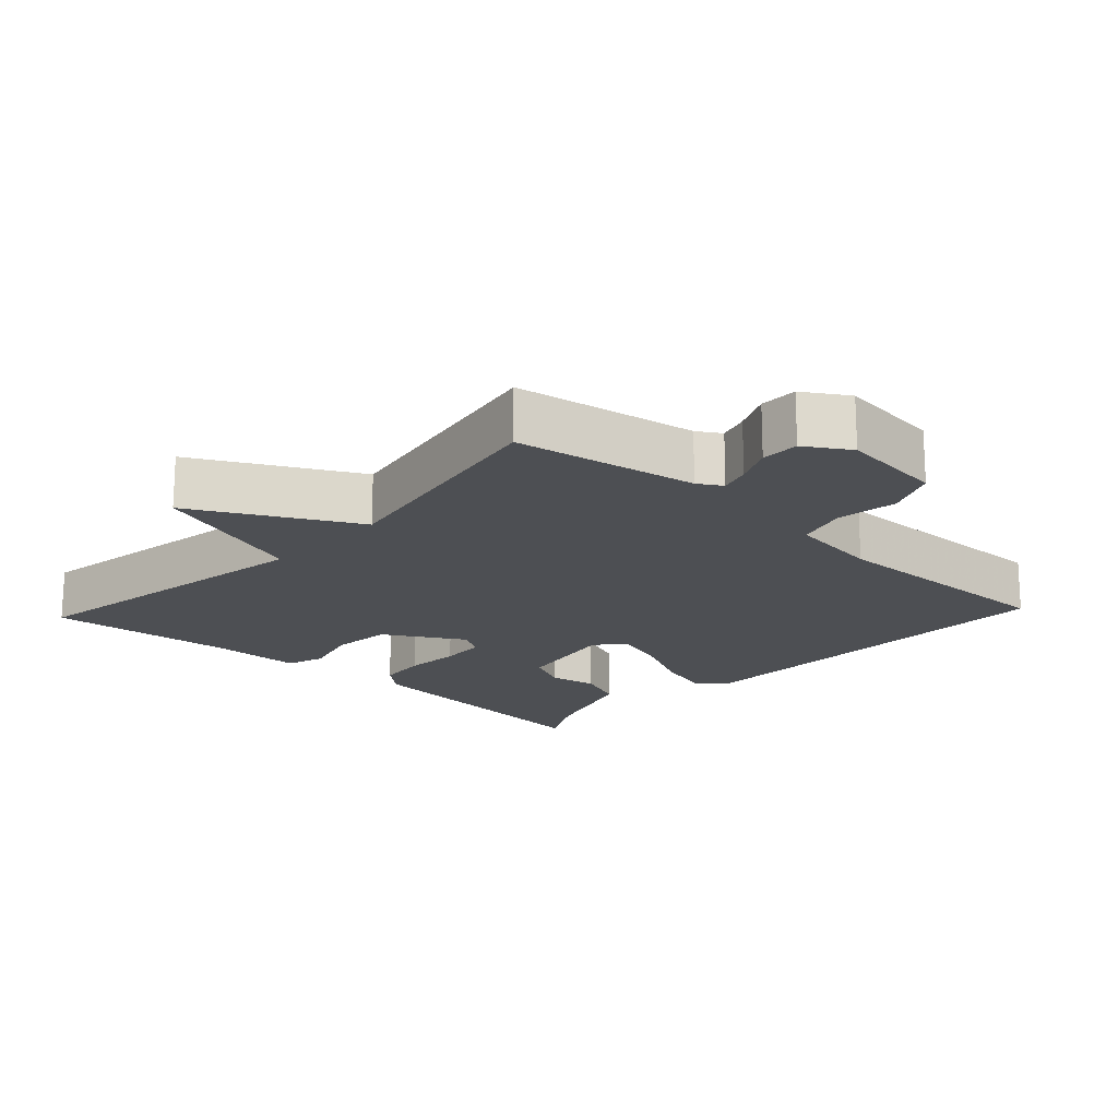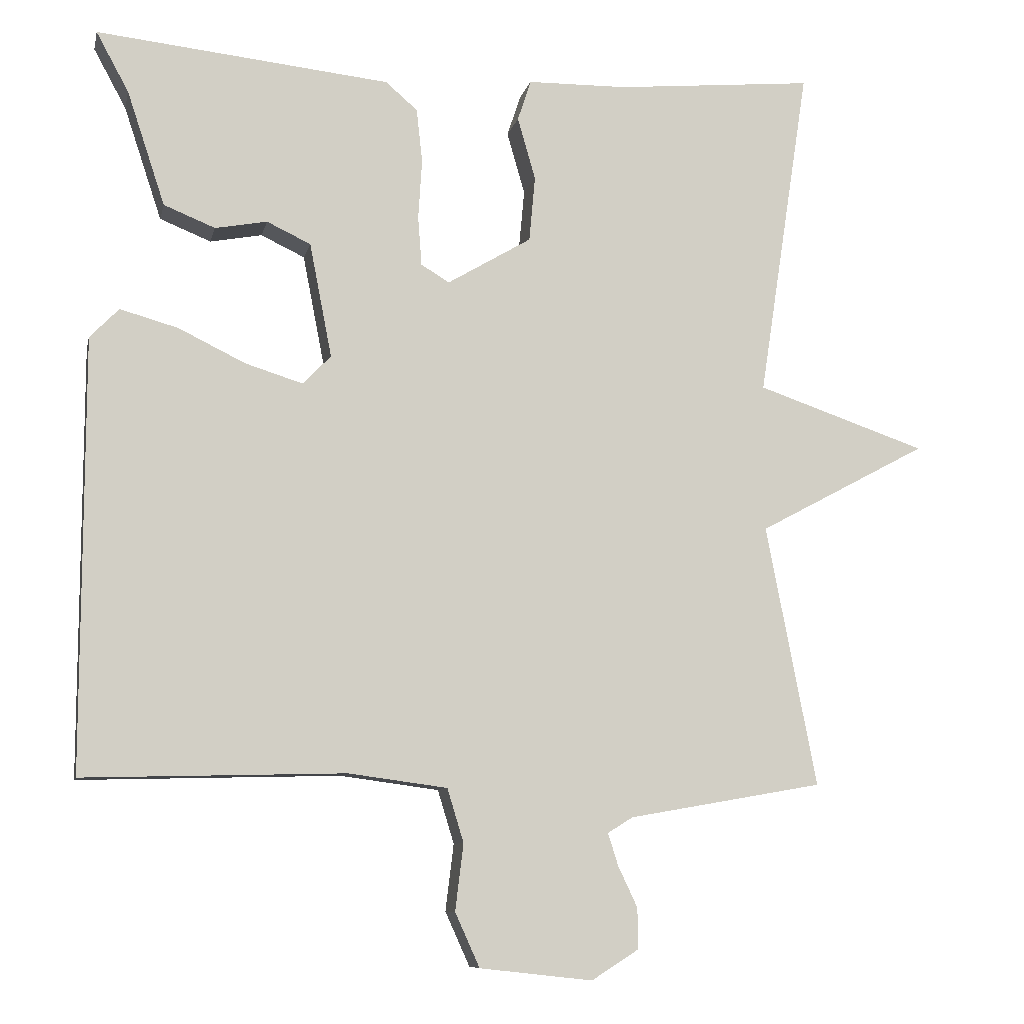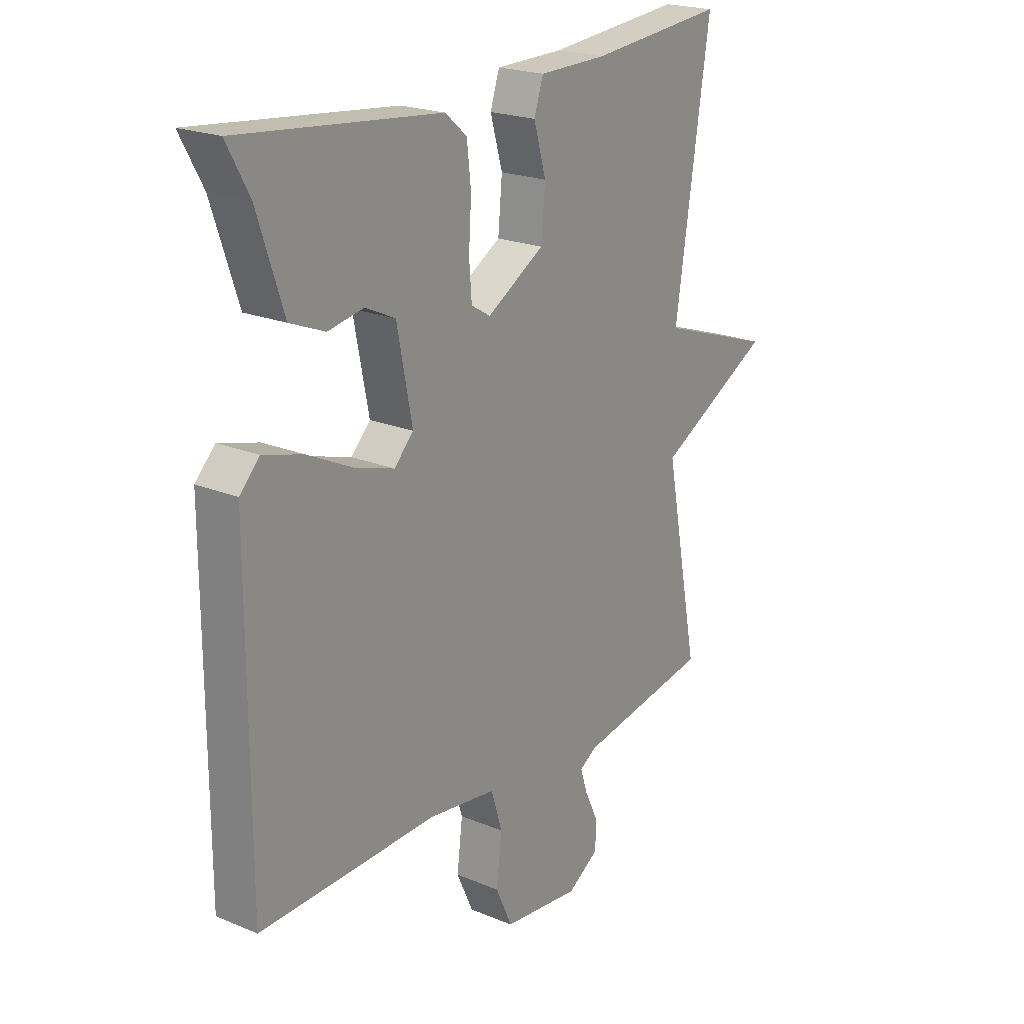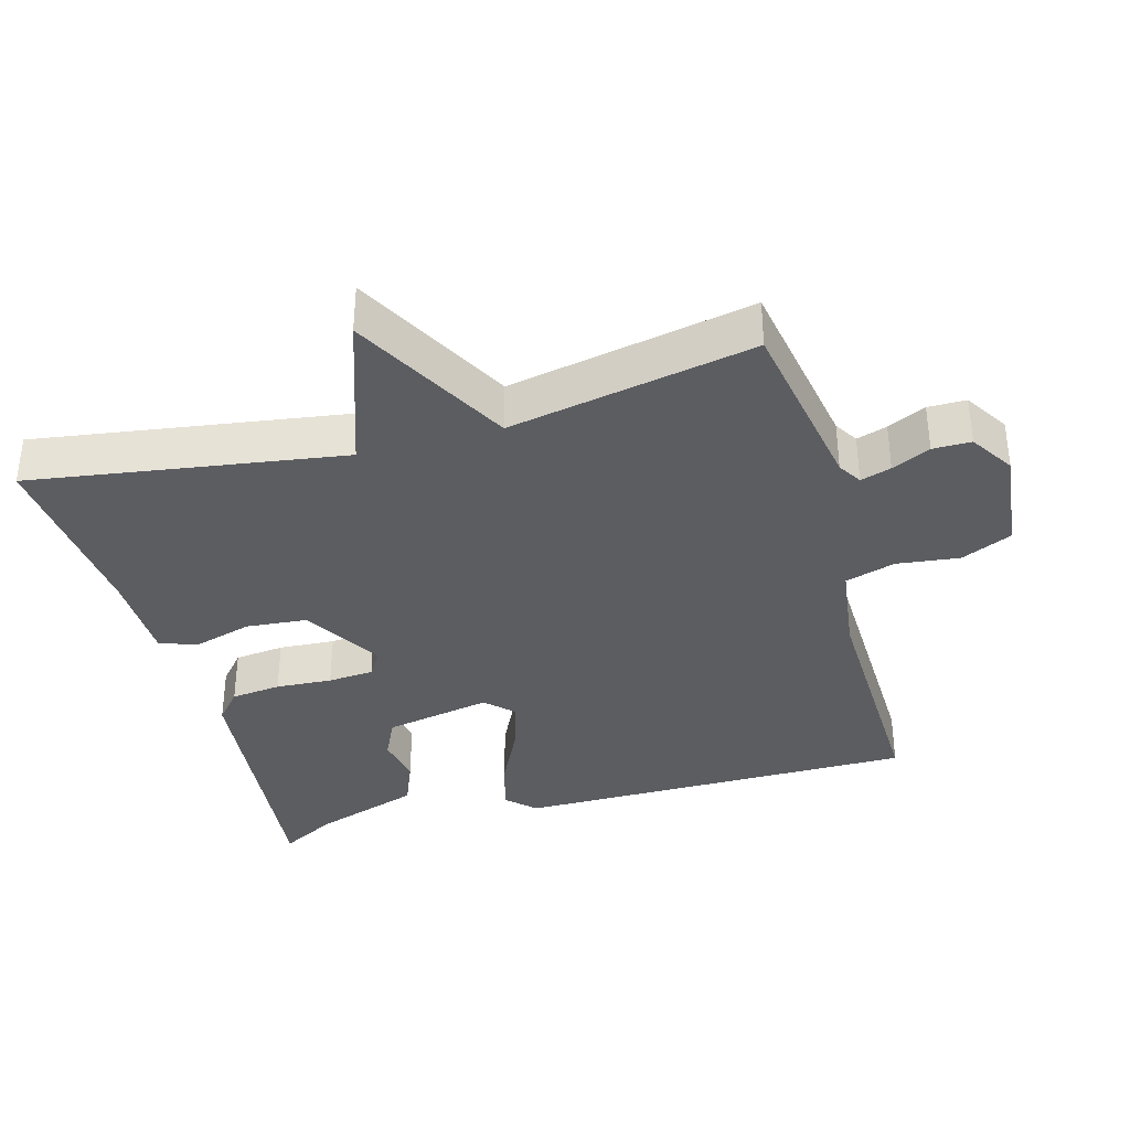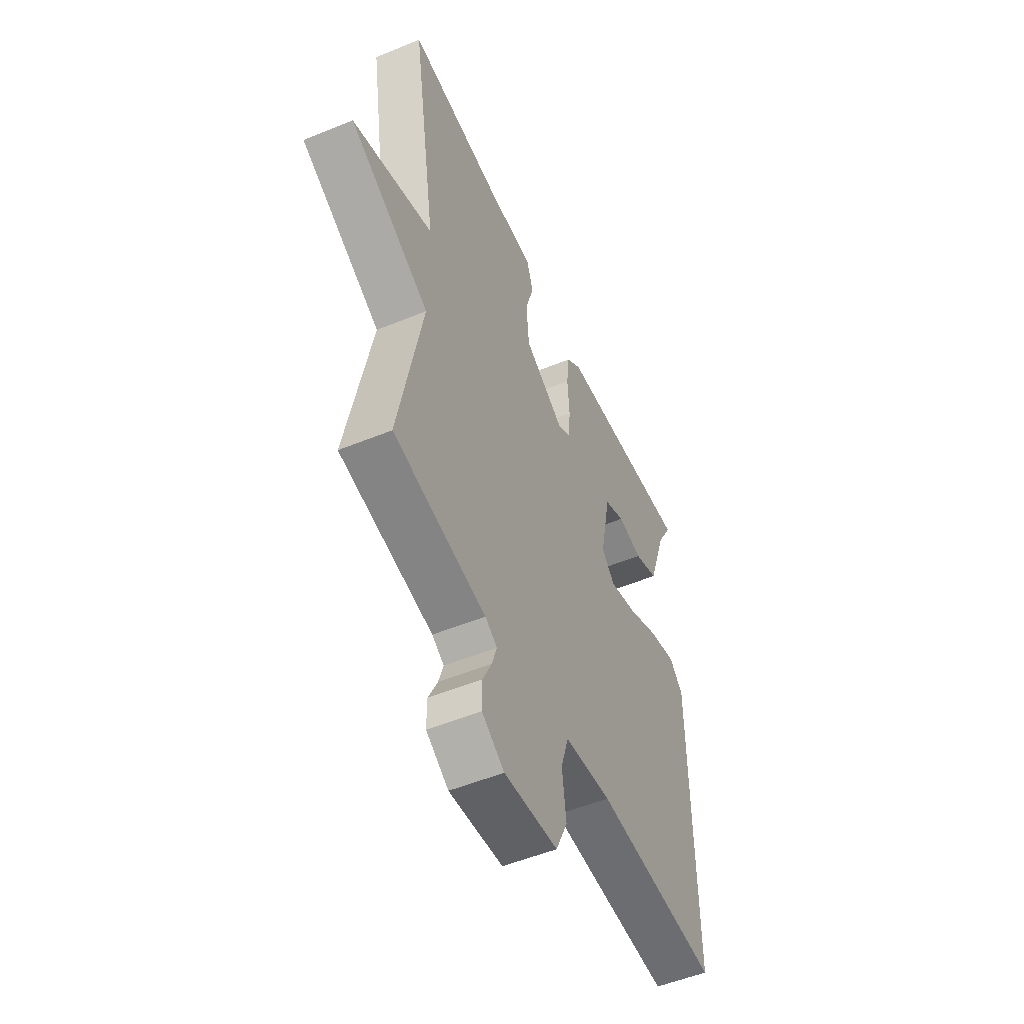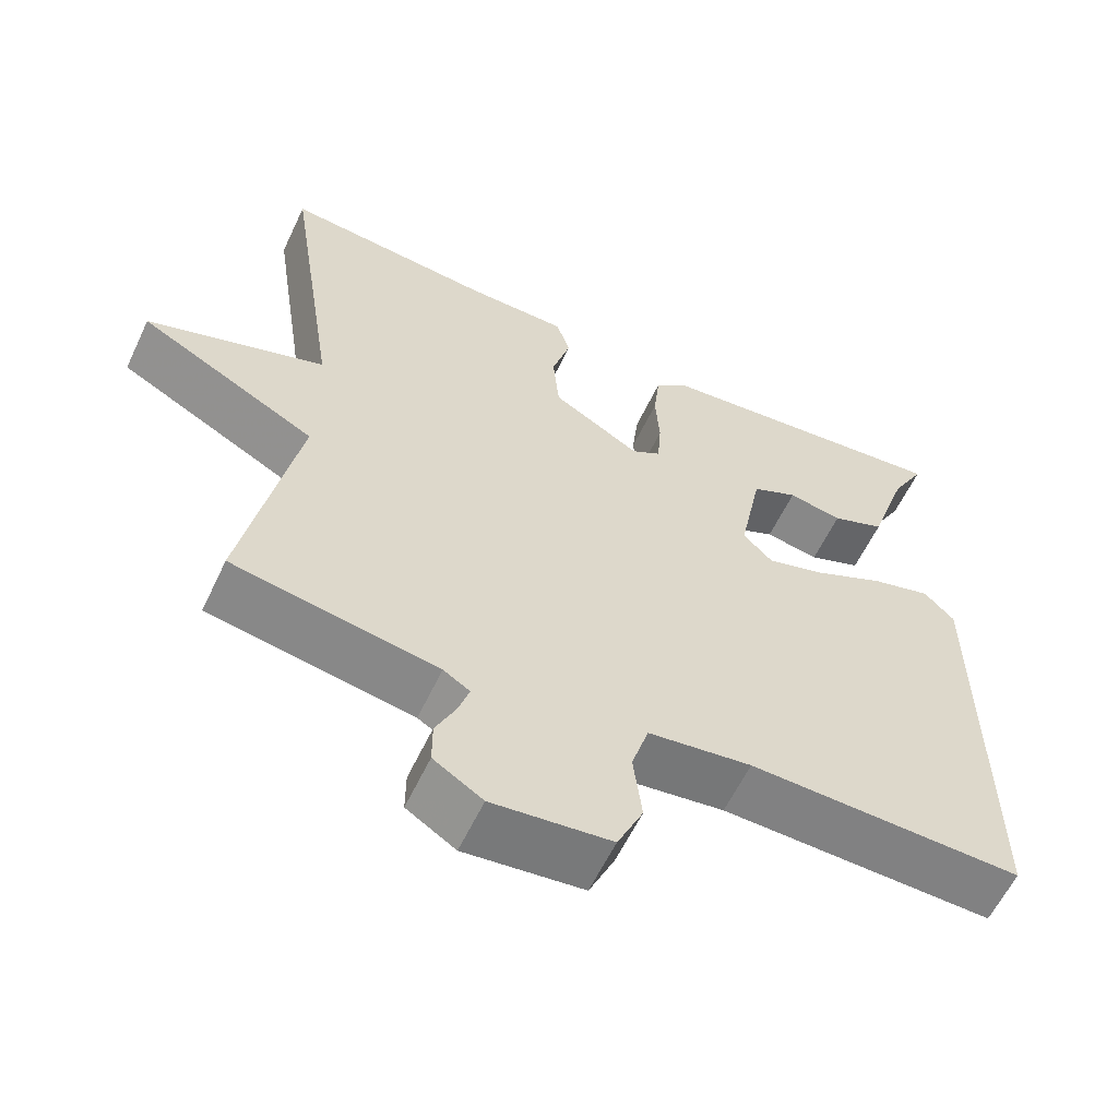
<metadata>
{"format":"obj","ext":"obj","renderer":"f3d","projection":"perspective","resolution":1024,"background":"white","views":[{"elev":-18.0,"azim":136.9,"up":"+Y"},{"elev":-8.9,"azim":-12.1,"up":"+Z"},{"elev":21.4,"azim":-53.7,"up":"+Z"},{"elev":-36.1,"azim":105.6,"up":"+Y"},{"elev":-52.8,"azim":113.8,"up":"+Z"},{"elev":-60.0,"azim":154.7,"up":"+Z"}]}
</metadata>
<code>
v 0.5 0.07 0.5
v 0.432 0.07 0.052
v 0.66 0.07 -0.026
v 0.432 0.07 -0.148
v 0.5 0.07 -0.5
v 0.238 0.07 -0.546
v 0.204 0.07 -0.567
v 0.218 0.07 -0.611
v 0.244 0.07 -0.666
v 0.244 0.07 -0.721
v 0.181 0.07 -0.761
v 0.029 0.07 -0.744
v -0.004 0.07 -0.671
v 0.007 0.07 -0.581
v -0.015 0.07 -0.509
v -0.148 0.07 -0.491
v -0.5 0.07 -0.5
v -0.499 0.07 0.079
v -0.46 0.07 0.119
v -0.382 0.07 0.097
v -0.292 0.07 0.053
v -0.215 0.07 0.029
v -0.177 0.07 0.068
v -0.207 0.07 0.222
v -0.266 0.07 0.25
v -0.336 0.07 0.237
v -0.405 0.07 0.265
v -0.456 0.07 0.419
v -0.5 0.07 0.5
v -0.105 0.07 0.458
v -0.062 0.07 0.421
v -0.054 0.07 0.349
v -0.059 0.07 0.268
v -0.054 0.07 0.202
v -0.016 0.07 0.179
v 0.097 0.07 0.246
v 0.105 0.07 0.334
v 0.081 0.07 0.418
v 0.099 0.07 0.473
v 0.233 0.07 0.475
v 0.5 0 0.5
v 0.432 0 0.052
v 0.66 0 -0.026
v 0.432 0 -0.148
v 0.5 0 -0.5
v 0.238 0 -0.546
v 0.204 0 -0.567
v 0.218 0 -0.611
v 0.244 0 -0.666
v 0.244 0 -0.721
v 0.181 0 -0.761
v 0.029 0 -0.744
v -0.004 0 -0.671
v 0.007 0 -0.581
v -0.015 0 -0.509
v -0.148 0 -0.491
v -0.5 0 -0.5
v -0.499 0 0.079
v -0.46 0 0.119
v -0.382 0 0.097
v -0.292 0 0.053
v -0.215 0 0.029
v -0.177 0 0.068
v -0.207 0 0.222
v -0.266 0 0.25
v -0.336 0 0.237
v -0.405 0 0.265
v -0.456 0 0.419
v -0.5 0 0.5
v -0.105 0 0.458
v -0.062 0 0.421
v -0.054 0 0.349
v -0.059 0 0.268
v -0.054 0 0.202
v -0.016 0 0.179
v 0.097 0 0.246
v 0.105 0 0.334
v 0.081 0 0.418
v 0.099 0 0.473
v 0.233 0 0.475
f 37 38 39 40
f 40 1 2
f 37 40 2
f 36 37 2
f 35 36 2
f 31 32 33
f 30 31 33
f 29 30 33
f 28 29 33
f 28 33 34
f 25 26 27 28
f 28 34 35
f 25 28 35
f 24 25 35
f 19 20 21
f 18 19 21
f 17 18 21
f 16 17 21
f 15 16 21 22
f 12 13 14
f 11 12 14
f 10 11 14
f 9 10 14
f 8 9 14
f 7 8 14 15
f 15 22 23
f 7 15 23
f 6 7 23
f 2 3 4
f 35 2 4
f 24 35 4
f 23 24 4
f 4 5 6 23
f 80 79 78 77
f 42 41 80
f 42 80 77
f 42 77 76
f 42 76 75
f 73 72 71
f 73 71 70
f 73 70 69
f 73 69 68
f 74 73 68
f 68 67 66 65
f 75 74 68
f 75 68 65
f 75 65 64
f 61 60 59
f 61 59 58
f 61 58 57
f 61 57 56
f 62 61 56 55
f 54 53 52
f 54 52 51
f 54 51 50
f 54 50 49
f 54 49 48
f 55 54 48 47
f 63 62 55
f 63 55 47
f 63 47 46
f 44 43 42
f 44 42 75
f 44 75 64
f 44 64 63
f 63 46 45 44
f 1 41 42 2
f 2 42 43 3
f 3 43 44 4
f 4 44 45 5
f 5 45 46 6
f 6 46 47 7
f 7 47 48 8
f 8 48 49 9
f 9 49 50 10
f 10 50 51 11
f 11 51 52 12
f 12 52 53 13
f 13 53 54 14
f 14 54 55 15
f 15 55 56 16
f 16 56 57 17
f 17 57 58 18
f 18 58 59 19
f 19 59 60 20
f 20 60 61 21
f 21 61 62 22
f 22 62 63 23
f 23 63 64 24
f 24 64 65 25
f 25 65 66 26
f 26 66 67 27
f 27 67 68 28
f 28 68 69 29
f 29 69 70 30
f 30 70 71 31
f 31 71 72 32
f 32 72 73 33
f 33 73 74 34
f 34 74 75 35
f 35 75 76 36
f 36 76 77 37
f 37 77 78 38
f 38 78 79 39
f 39 79 80 40
f 40 80 41 1

</code>
